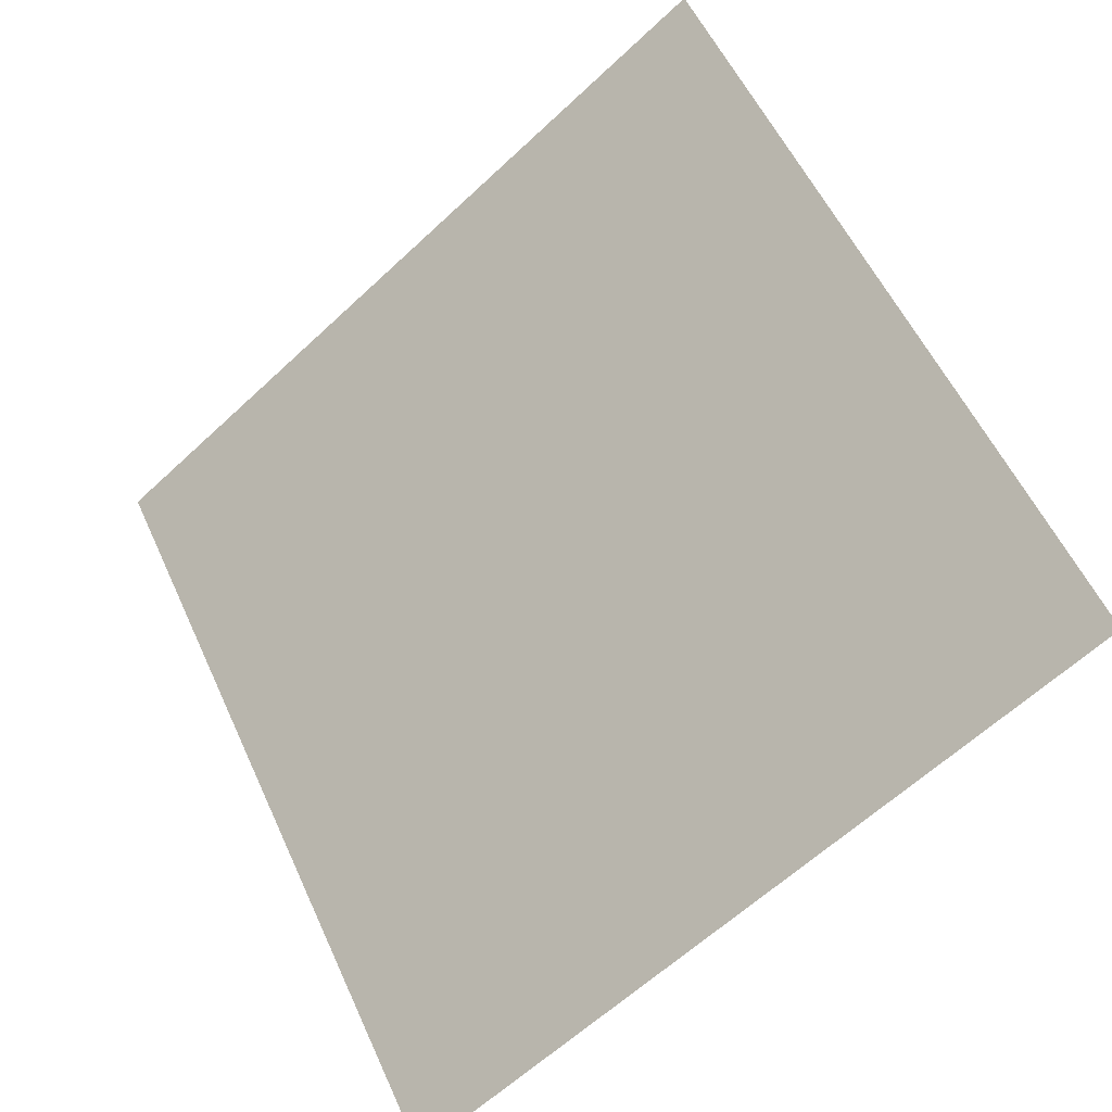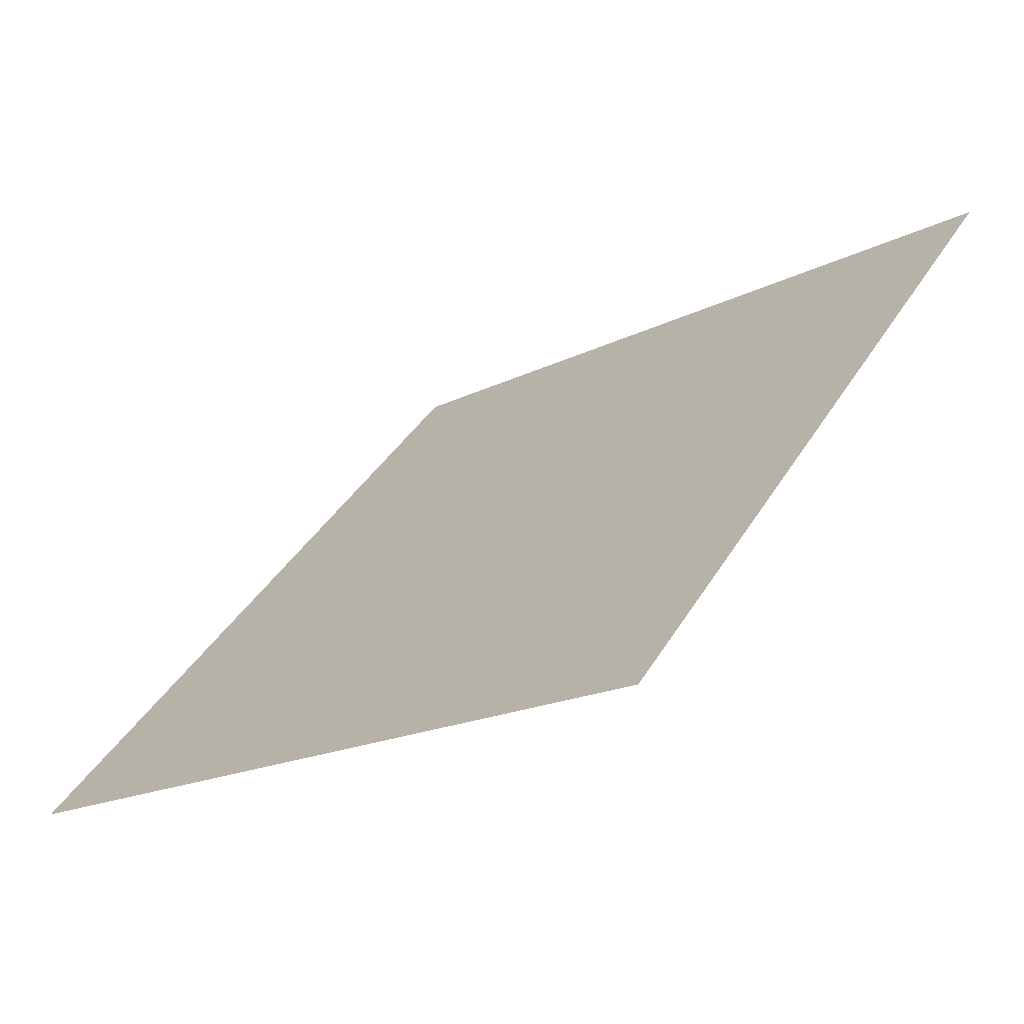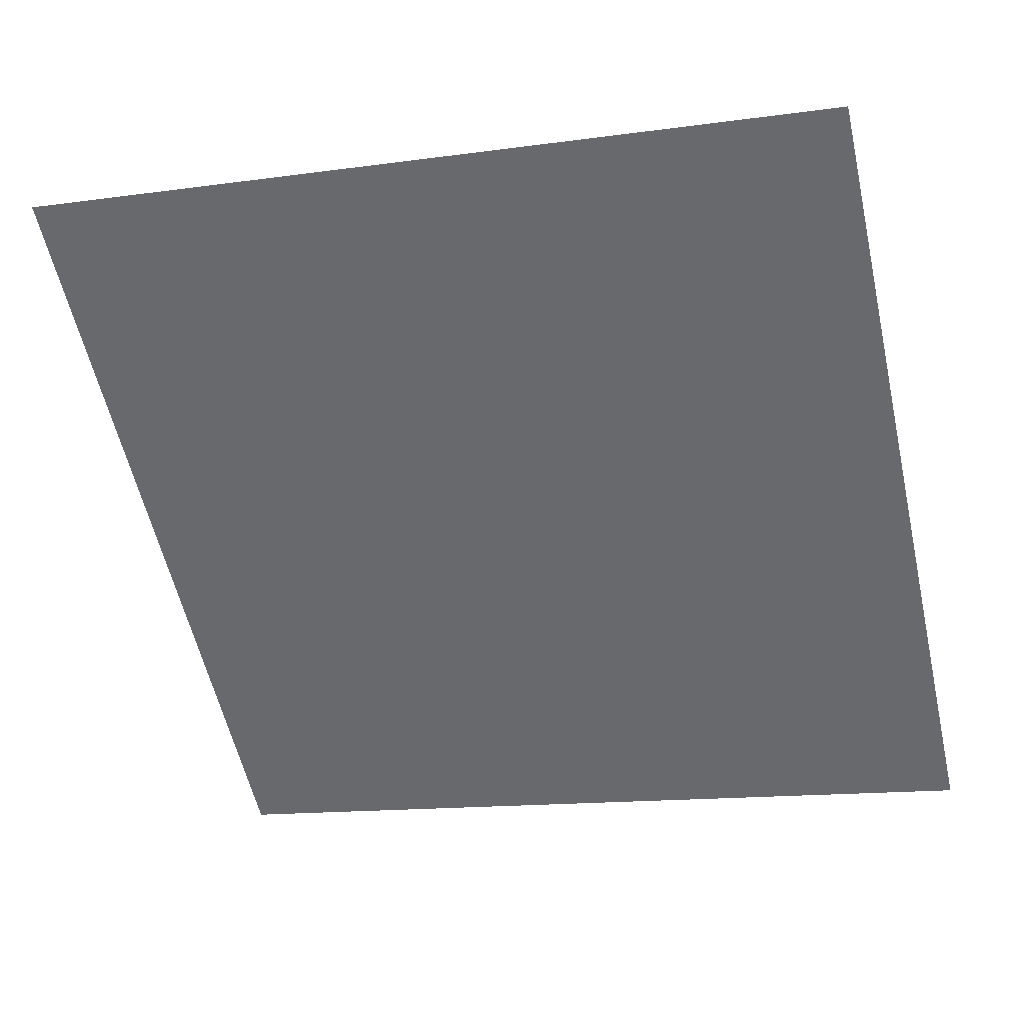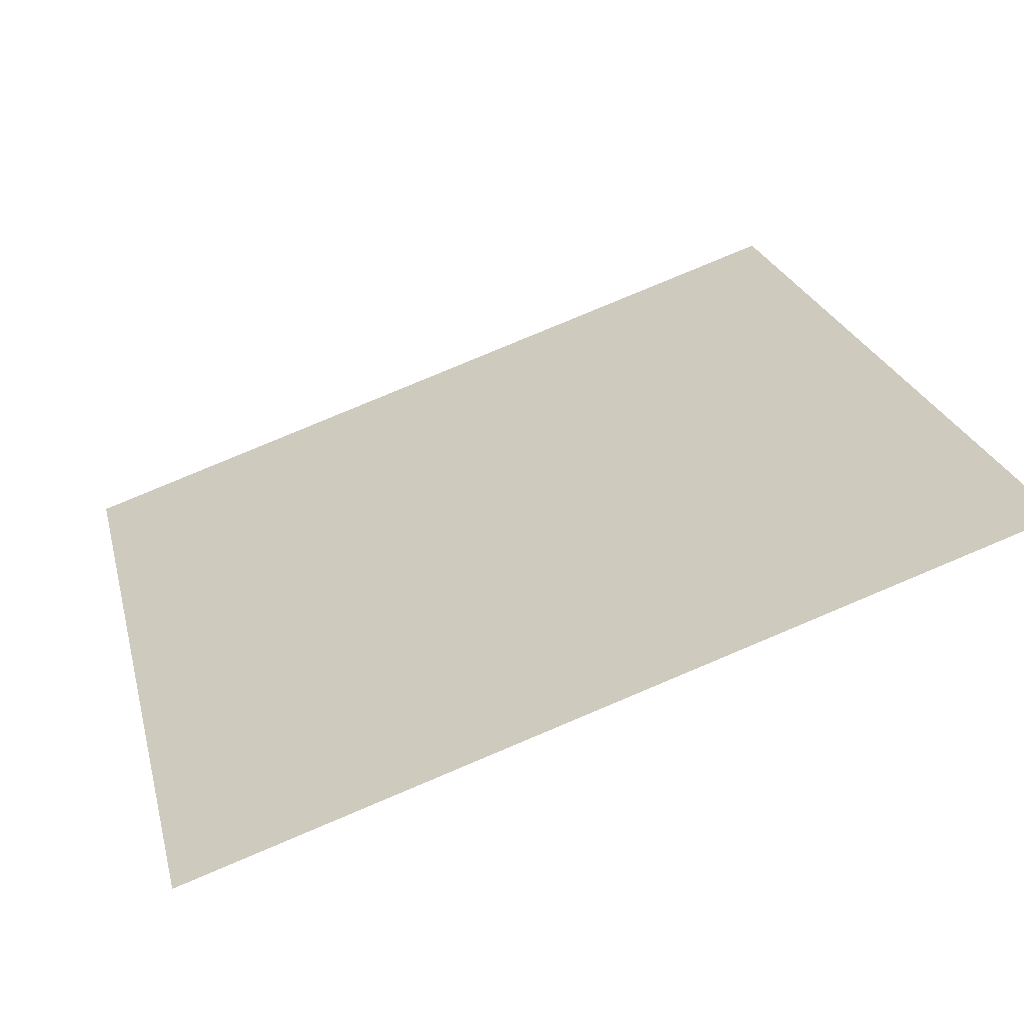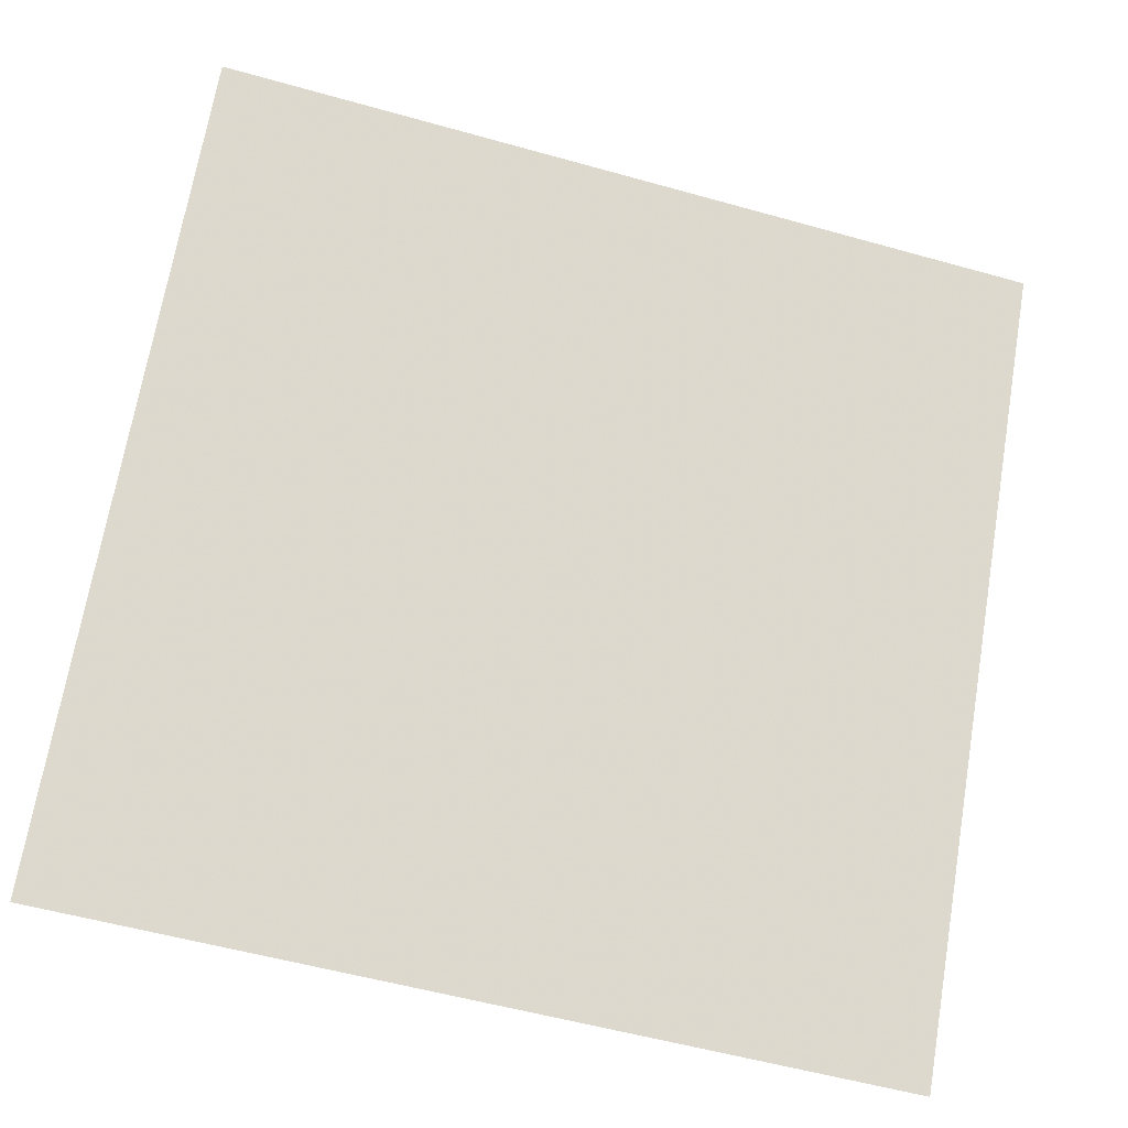
<metadata>
{"format":"obj","ext":"obj","renderer":"f3d","projection":"perspective","resolution":1024,"background":"white","views":[{"elev":57.5,"azim":-113.8,"up":"+Y"},{"elev":40.4,"azim":-61.6,"up":"+Y"},{"elev":-19.2,"azim":17.2,"up":"+Y"},{"elev":78.9,"azim":155.9,"up":"+Z"},{"elev":-56.8,"azim":162.1,"up":"+Z"}]}
</metadata>
<code>
v 0.2054 0.6277 0.3002
v 0.1988 0.6278 0.3003
v 0.199 0.6318 0.3056
v 0.2055 0.6316 0.3055
f 4 3 2 1

</code>
